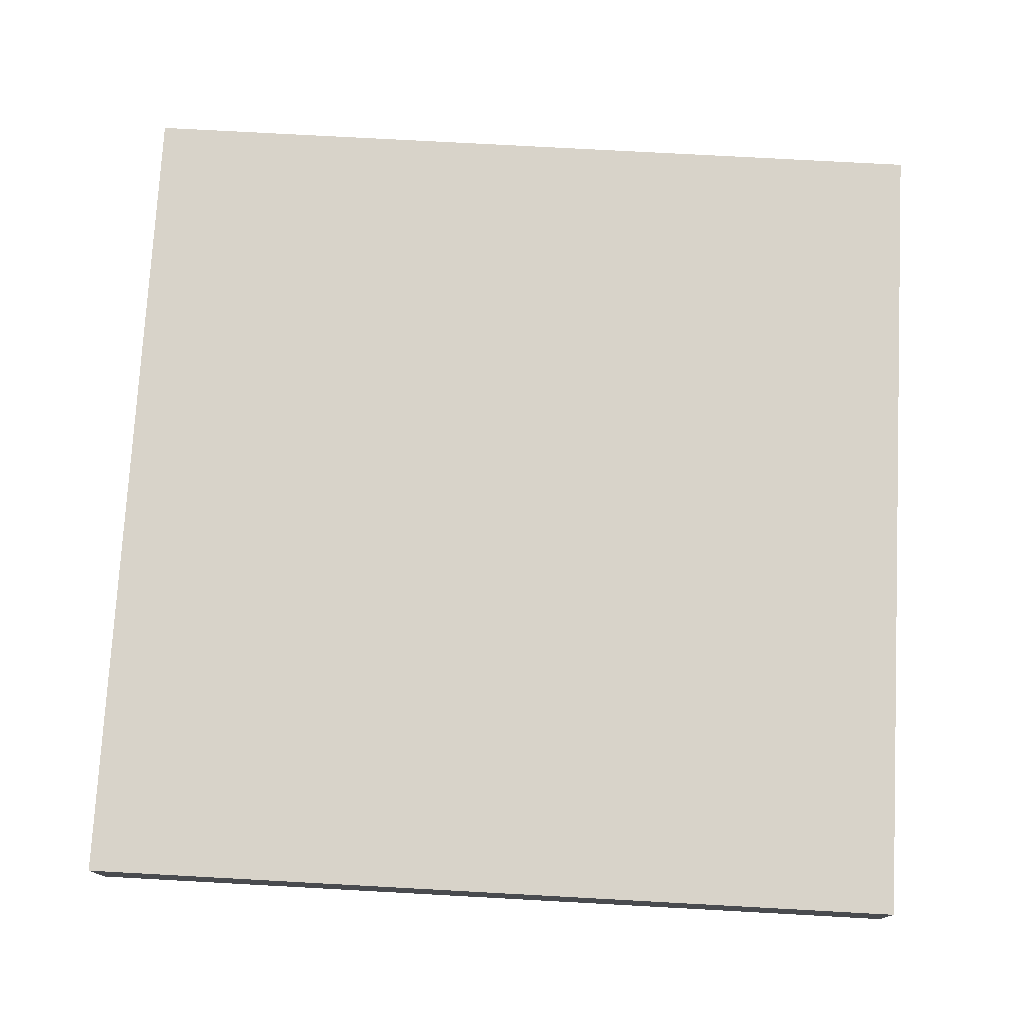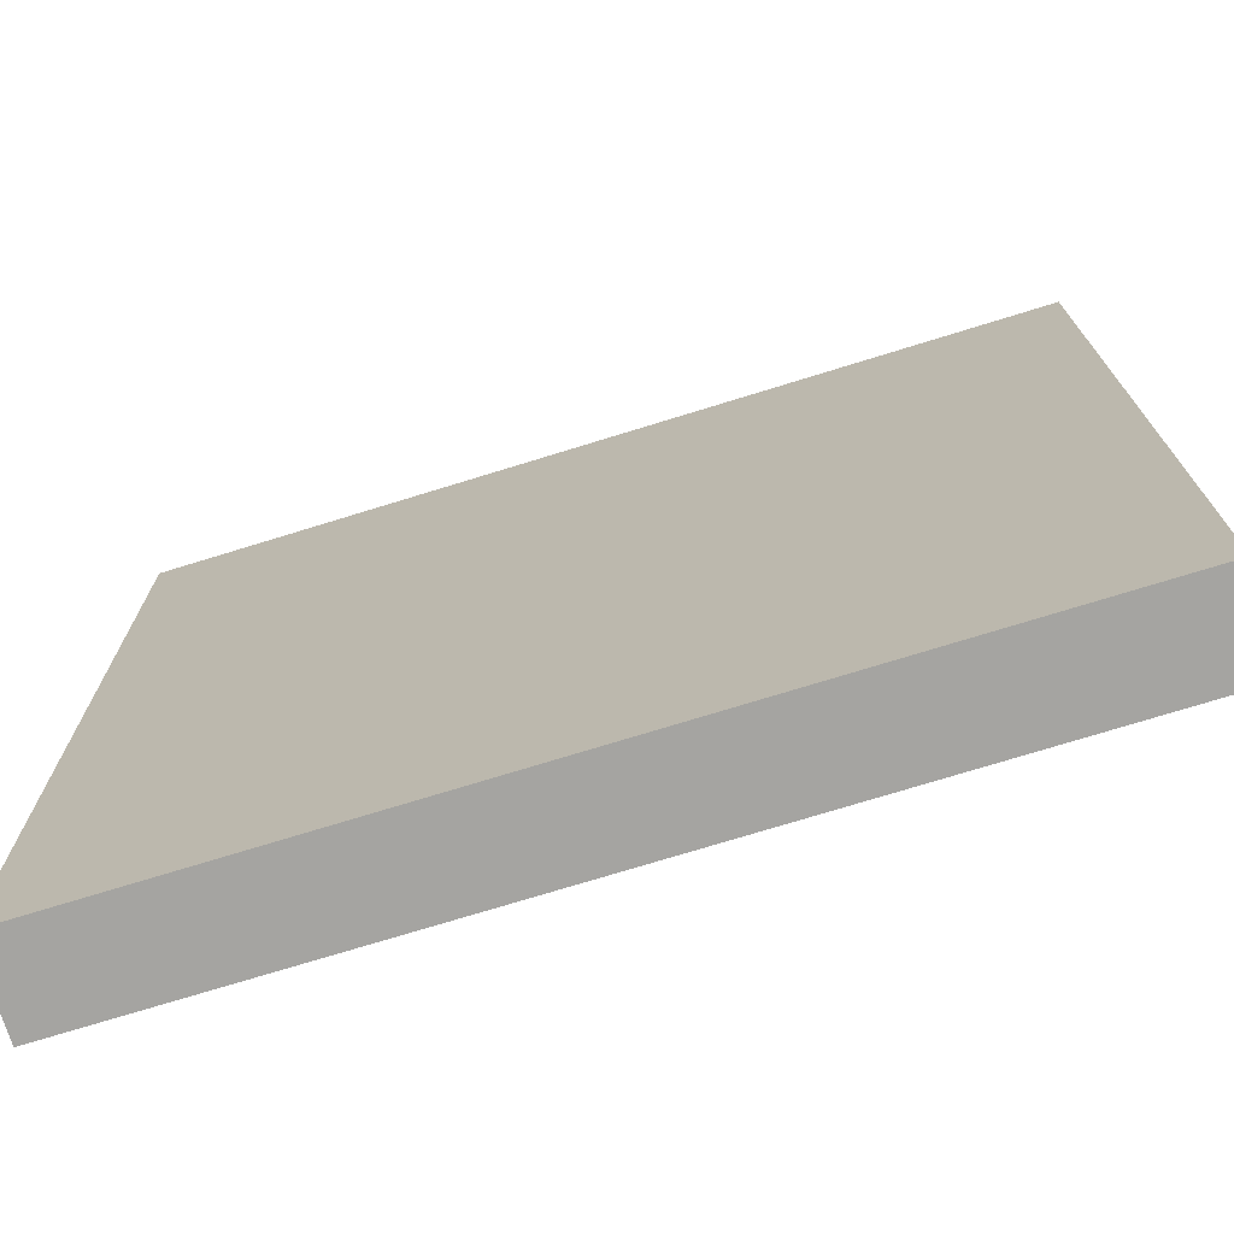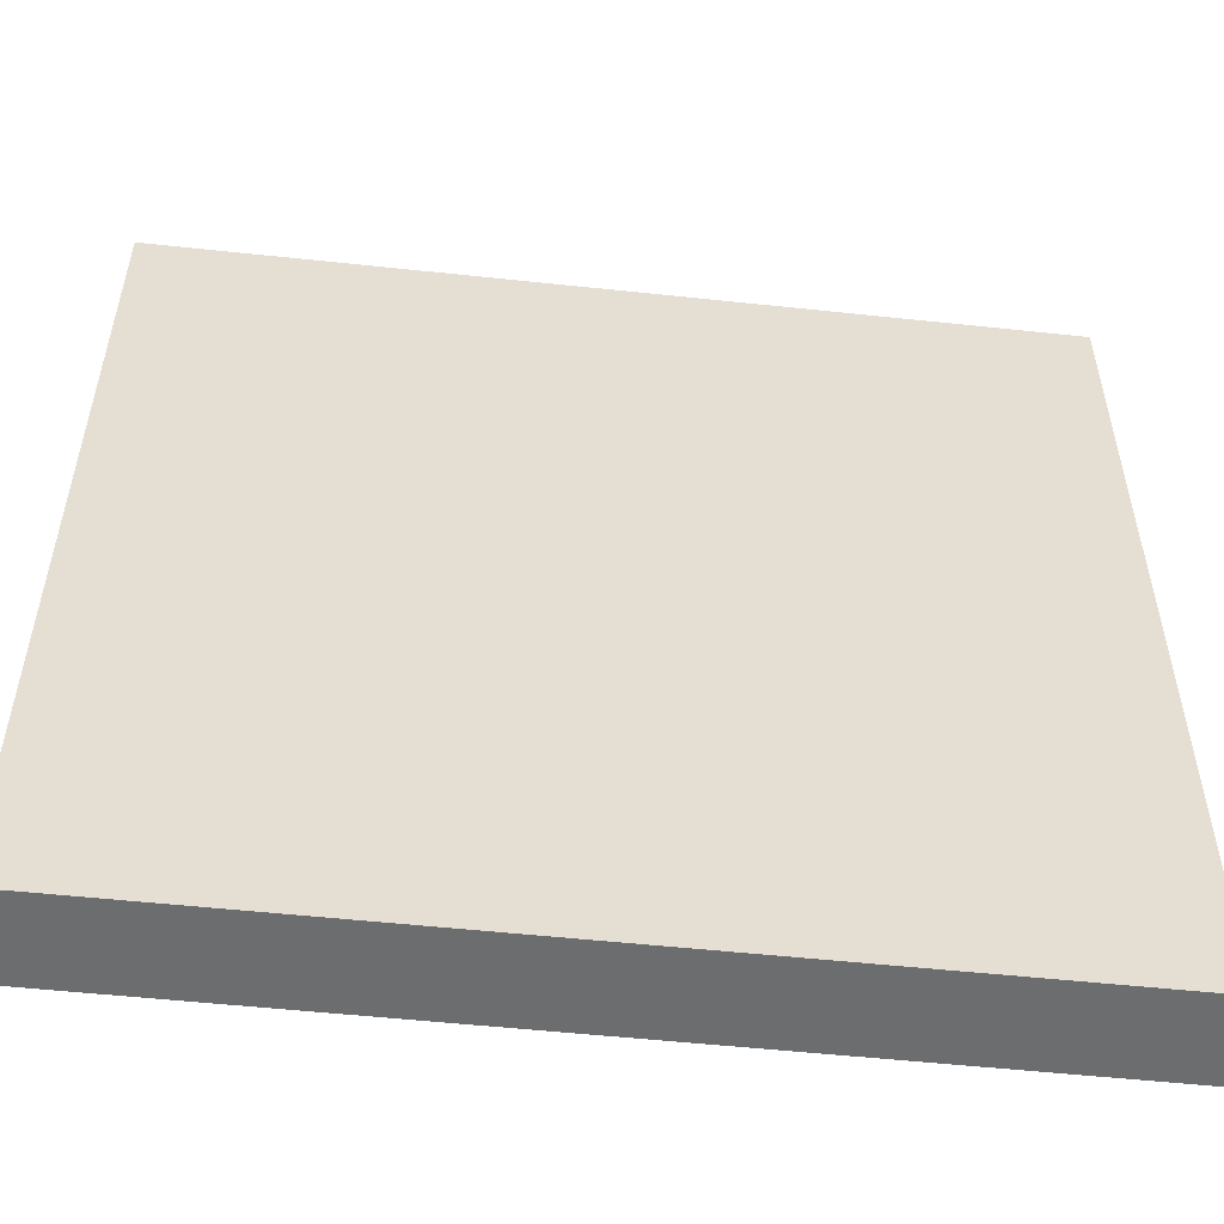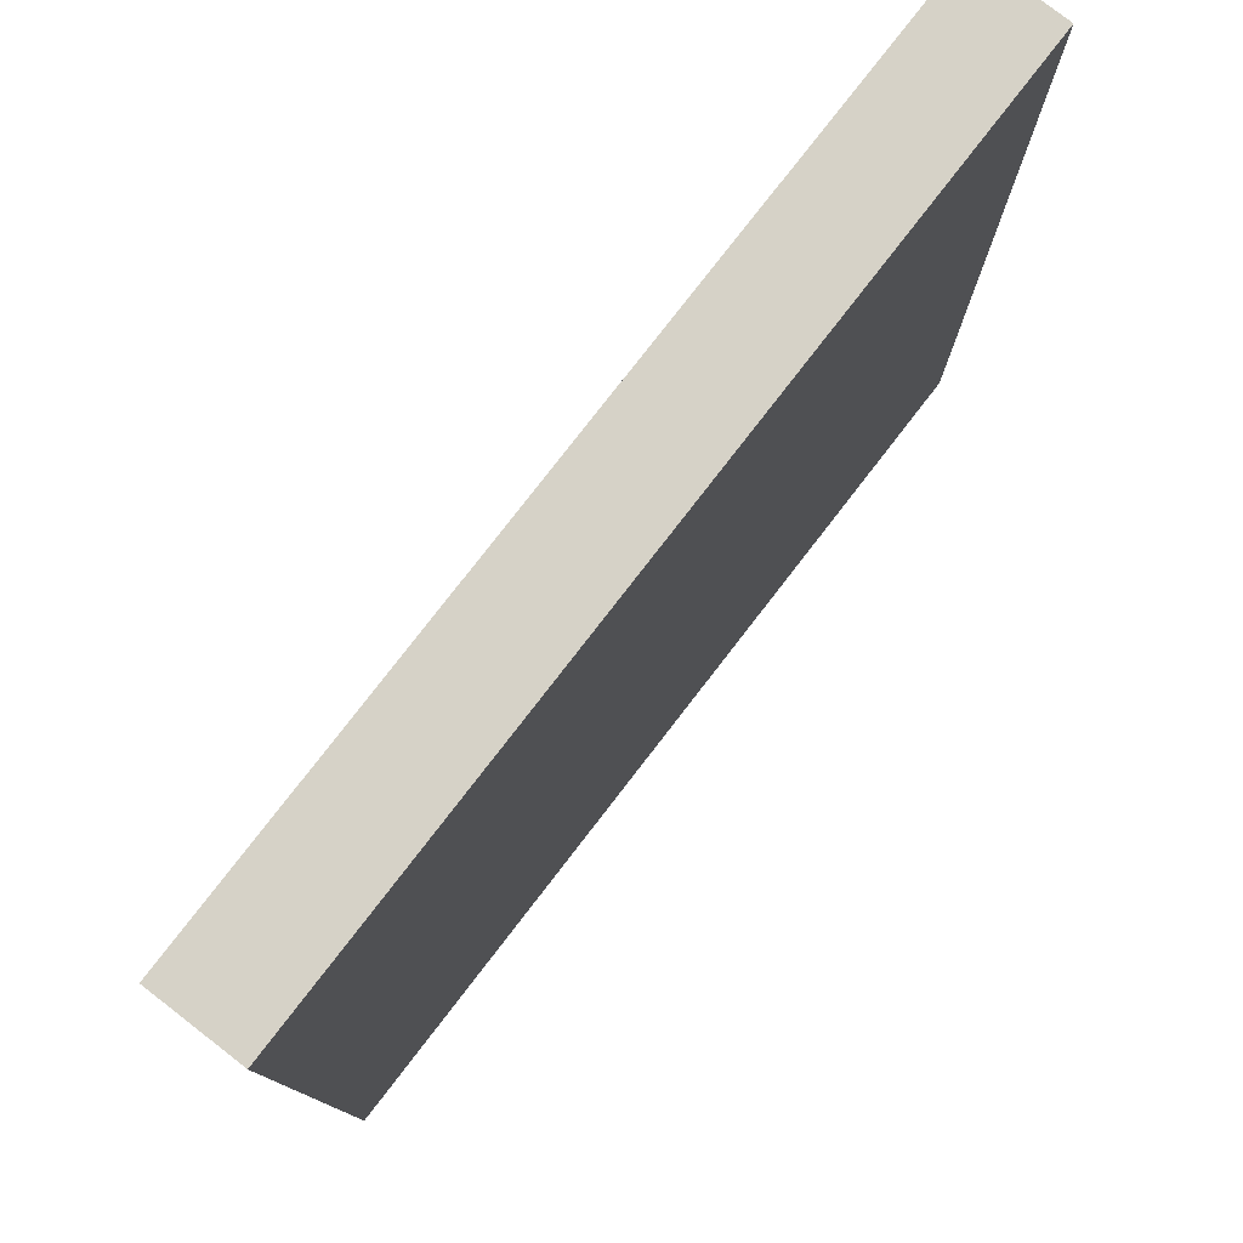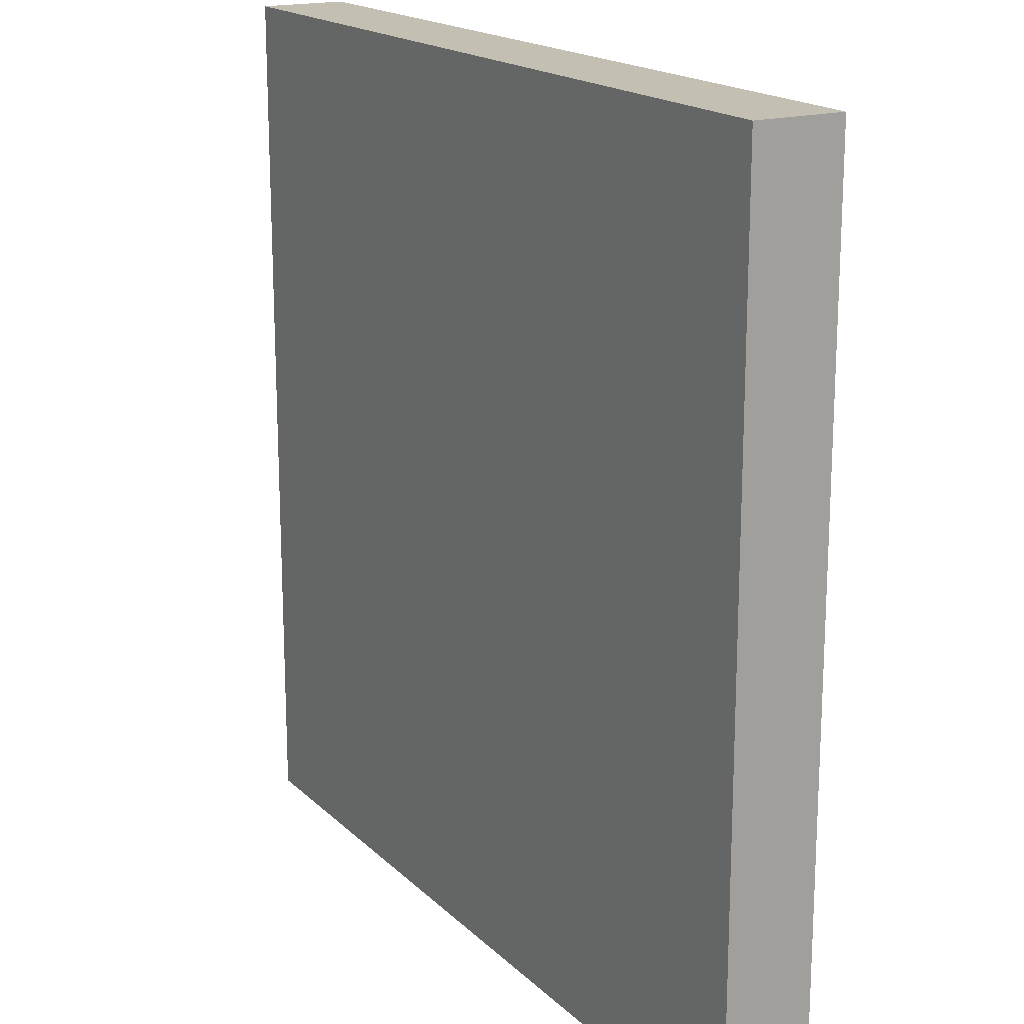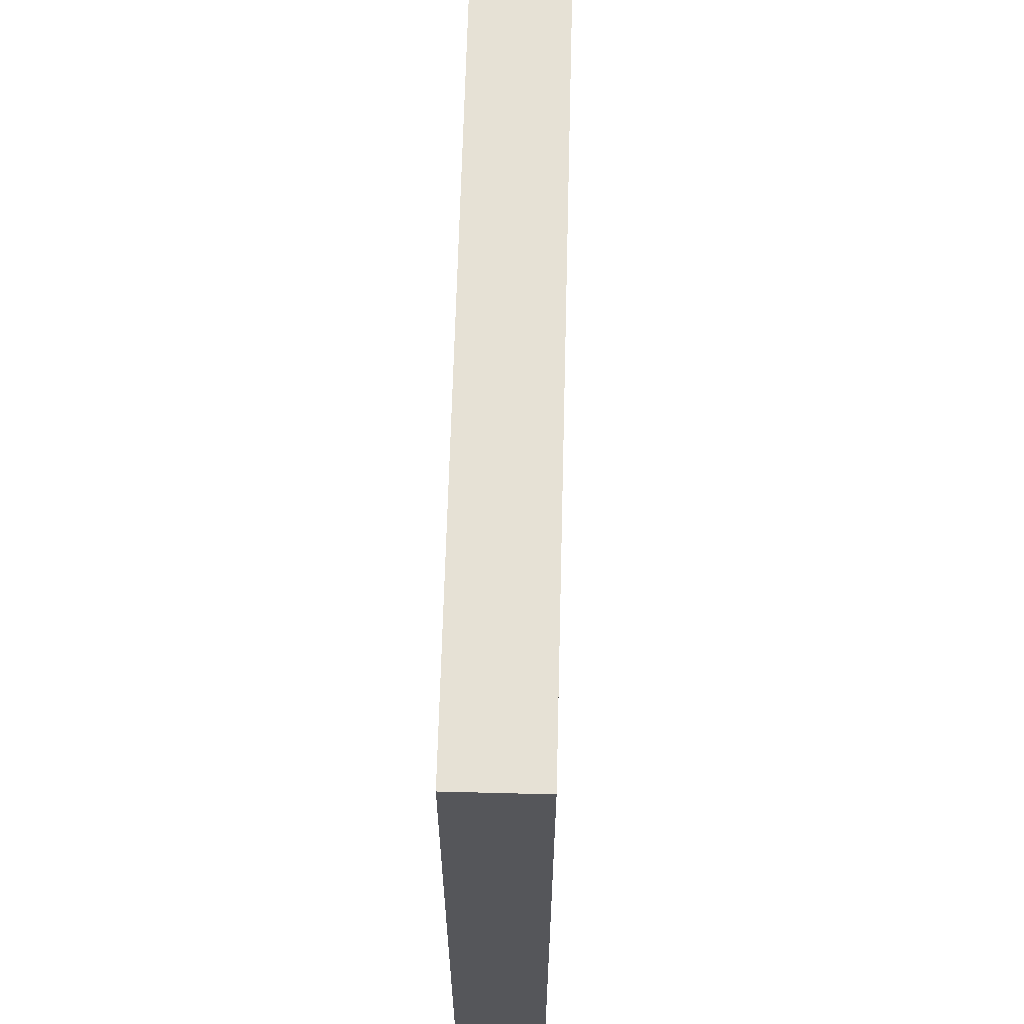
<metadata>
{"format":"obj","ext":"obj","renderer":"f3d","projection":"perspective","resolution":1024,"background":"white","views":[{"elev":75.9,"azim":-86.9,"up":"+Y"},{"elev":-73.4,"azim":17.2,"up":"+Z"},{"elev":-53.9,"azim":173.5,"up":"+Z"},{"elev":78.6,"azim":-52.3,"up":"+Z"},{"elev":17.8,"azim":-120.0,"up":"+Z"},{"elev":64.2,"azim":91.5,"up":"+Z"}]}
</metadata>
<code>
o
v -5 0 5
v -5 0 -5
v -5 1 5
v -5 1 -5
v 5 0 5
v 5 0 -5
v 5 1 5
v 5 1 -5
v -5 0 5
v -5 1 5
v -4.8 0.2 5
v -4.8 1 5
v -4.7 0.1 5
v -4.7 0.2 5
v -4.5 0.1 5
v -4.5 0.2 5
v -4.4 0.2 5
v -4.4 1 5
v -1.1 0 5
v -1.1 1 5
v -0.7 0 5
v -0.7 1 5
v -0.2 0 5
v -0.2 1 5
v 0.5 0 5
v 0.5 1 5
v 1 0.1 5
v 1 1 5
v 1.4 0.1 5
v 1.4 1 5
v 4.2 0 5
v 4.2 1 5
v 4.6 0 5
v 4.6 1 5
v 5 0 5
v 5 1 5
v -5 0 -5
v -5 1 -5
v -4.8 0.2 -5
v -4.8 1 -5
v -4.7 0.1 -5
v -4.7 0.2 -5
v -4.5 0.1 -5
v -4.5 0.2 -5
v -4.4 0.2 -5
v -4.4 1 -5
v -1.1 0 -5
v -1.1 1 -5
v -0.7 0 -5
v -0.7 1 -5
v -0.2 0 -5
v -0.2 1 -5
v 0.5 0 -5
v 0.5 1 -5
v 1 0.1 -5
v 1 1 -5
v 1.4 0.1 -5
v 1.4 1 -5
v 4.2 0 -5
v 4.2 1 -5
v 4.6 0 -5
v 4.6 1 -5
v 5 0 -5
v 5 1 -5
v -5 0 5
v -1.1 0 5
v -0.7 0 5
v -0.2 0 5
v 0.5 0 5
v 4.2 0 5
v 4.6 0 5
v 5 0 5
v -0.2 0 4.9
v 0.5 0 4.9
v -0.2 0 -4.9
v 0.5 0 -4.9
v -5 0 -5
v -1.1 0 -5
v -0.7 0 -5
v -0.2 0 -5
v 0.5 0 -5
v 4.2 0 -5
v 4.6 0 -5
v 5 0 -5
v -5 1 5
v -4.8 1 5
v -4.4 1 5
v -1.1 1 5
v -0.7 1 5
v -0.2 1 5
v 0.5 1 5
v 1 1 5
v 1.4 1 5
v 4.2 1 5
v 4.6 1 5
v 5 1 5
v -3 1 4.9
v -2.6 1 4.9
v 2.7 1 3.9
v 3 1 3.9
v -3 1 3.1
v -2.6 1 3.1
v -3 1 1.9
v -2.6 1 1.9
v 2.7 1 1.8
v 3 1 1.8
v 2.7 1 0.7
v 3 1 0.7
v -3 1 -0.3
v -2.6 1 -0.3
v 2.7 1 -1.4
v 3 1 -1.4
v -3 1 -1.9
v -2.6 1 -1.9
v 2.7 1 -2.3
v 3 1 -2.3
v -3 1 -4
v -2.6 1 -4
v 2.7 1 -4.4
v 3 1 -4.4
v -5 1 -5
v -4.8 1 -5
v -4.4 1 -5
v -1.1 1 -5
v -0.7 1 -5
v -0.2 1 -5
v 0.5 1 -5
v 1 1 -5
v 1.4 1 -5
v 4.2 1 -5
v 4.6 1 -5
v 5 1 -5
f 3 2 1
f 4 2 3
f 5 6 7
f 7 6 8
f 11 10 9
f 12 10 11
f 13 11 9
f 14 12 11
f 14 11 13
f 15 13 9
f 15 14 13
f 16 12 14
f 16 14 15
f 17 16 15
f 17 12 16
f 18 12 17
f 19 15 9
f 19 17 15
f 19 18 17
f 20 18 19
f 21 20 19
f 22 20 21
f 23 22 21
f 24 22 23
f 25 24 23
f 26 24 25
f 27 26 25
f 28 26 27
f 29 27 25
f 29 28 27
f 30 28 29
f 31 29 25
f 31 30 29
f 32 30 31
f 33 32 31
f 34 32 33
f 35 34 33
f 36 34 35
f 37 38 39
f 39 38 40
f 37 39 41
f 39 40 42
f 41 39 42
f 37 41 43
f 41 42 43
f 42 40 44
f 43 42 44
f 43 44 45
f 44 40 45
f 45 40 46
f 37 43 47
f 43 45 47
f 45 46 47
f 47 46 48
f 47 48 49
f 49 48 50
f 49 50 51
f 51 50 52
f 51 52 53
f 53 52 54
f 53 54 55
f 55 54 56
f 53 55 57
f 55 56 57
f 57 56 58
f 53 57 59
f 57 58 59
f 59 58 60
f 59 60 61
f 61 60 62
f 61 62 63
f 63 62 64
f 73 68 67
f 73 69 68
f 74 70 69
f 74 69 73
f 75 73 67
f 75 74 73
f 76 70 74
f 76 74 75
f 77 66 65
f 78 67 66
f 78 66 77
f 79 75 67
f 79 67 78
f 80 76 75
f 80 75 79
f 81 70 76
f 81 76 80
f 82 71 70
f 82 70 81
f 83 72 71
f 83 71 82
f 84 72 83
f 87 88 97
f 97 88 98
f 93 94 99
f 99 94 100
f 87 97 101
f 97 98 101
f 98 88 102
f 101 98 102
f 87 101 103
f 101 102 103
f 102 88 104
f 103 102 104
f 99 100 105
f 93 99 105
f 100 94 106
f 105 100 106
f 93 105 107
f 105 106 107
f 106 94 108
f 107 106 108
f 87 103 109
f 103 104 109
f 104 88 110
f 109 104 110
f 93 107 111
f 107 108 111
f 108 94 112
f 111 108 112
f 87 109 113
f 109 110 113
f 110 88 114
f 113 110 114
f 93 111 115
f 111 112 115
f 112 94 116
f 115 112 116
f 87 113 117
f 113 114 117
f 114 88 118
f 117 114 118
f 93 115 119
f 115 116 119
f 116 94 120
f 119 116 120
f 85 86 121
f 86 87 122
f 121 86 122
f 87 117 123
f 122 87 123
f 117 118 123
f 88 89 124
f 123 118 124
f 118 88 124
f 89 90 125
f 124 89 125
f 90 91 126
f 125 90 126
f 91 92 127
f 126 91 127
f 92 93 128
f 127 92 128
f 93 119 129
f 128 93 129
f 119 120 129
f 120 94 130
f 129 120 130
f 94 95 130
f 95 96 131
f 130 95 131
f 131 96 132

</code>
